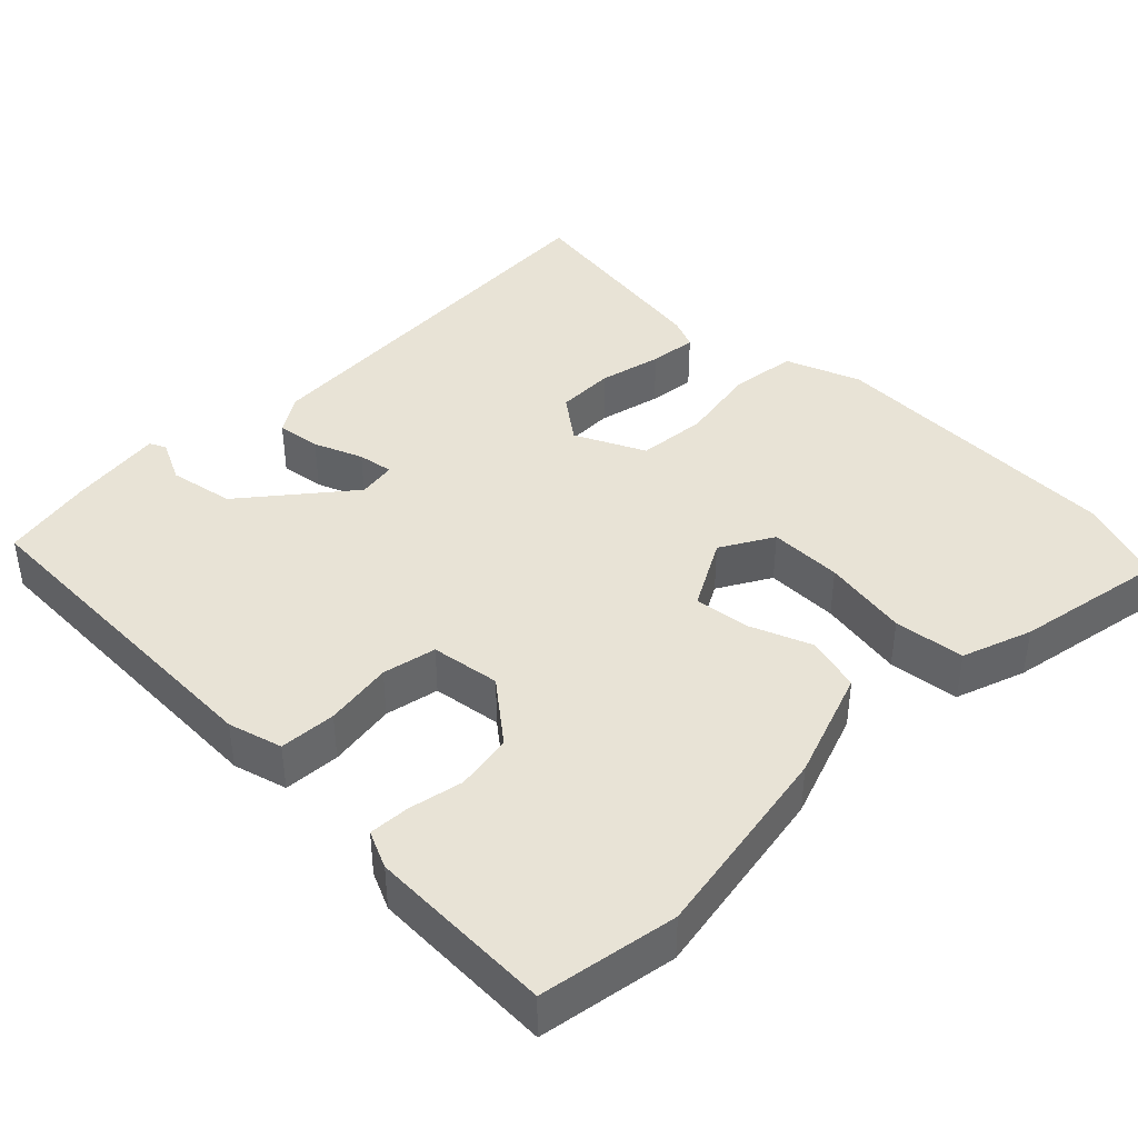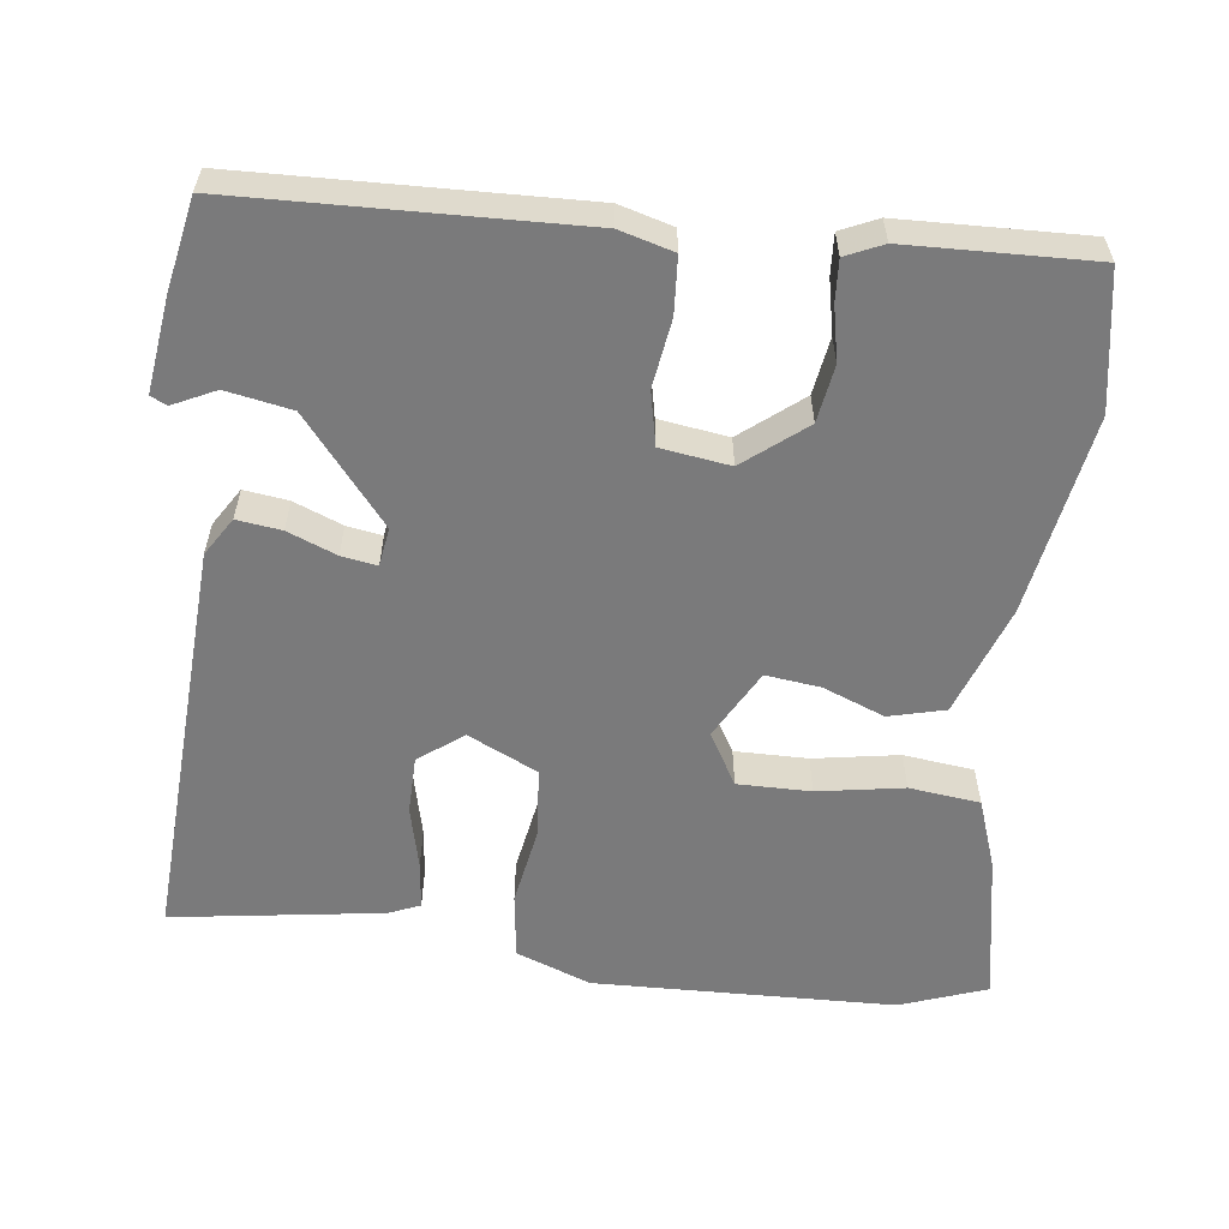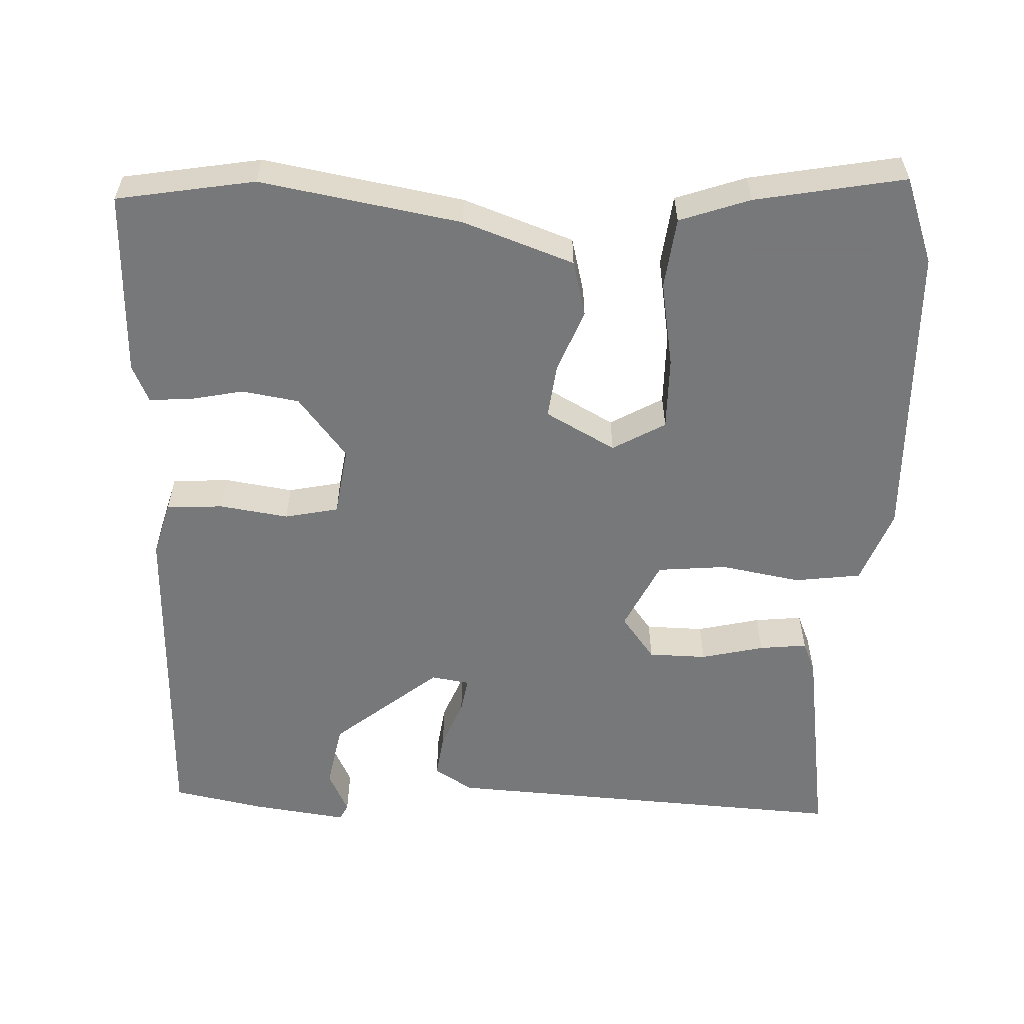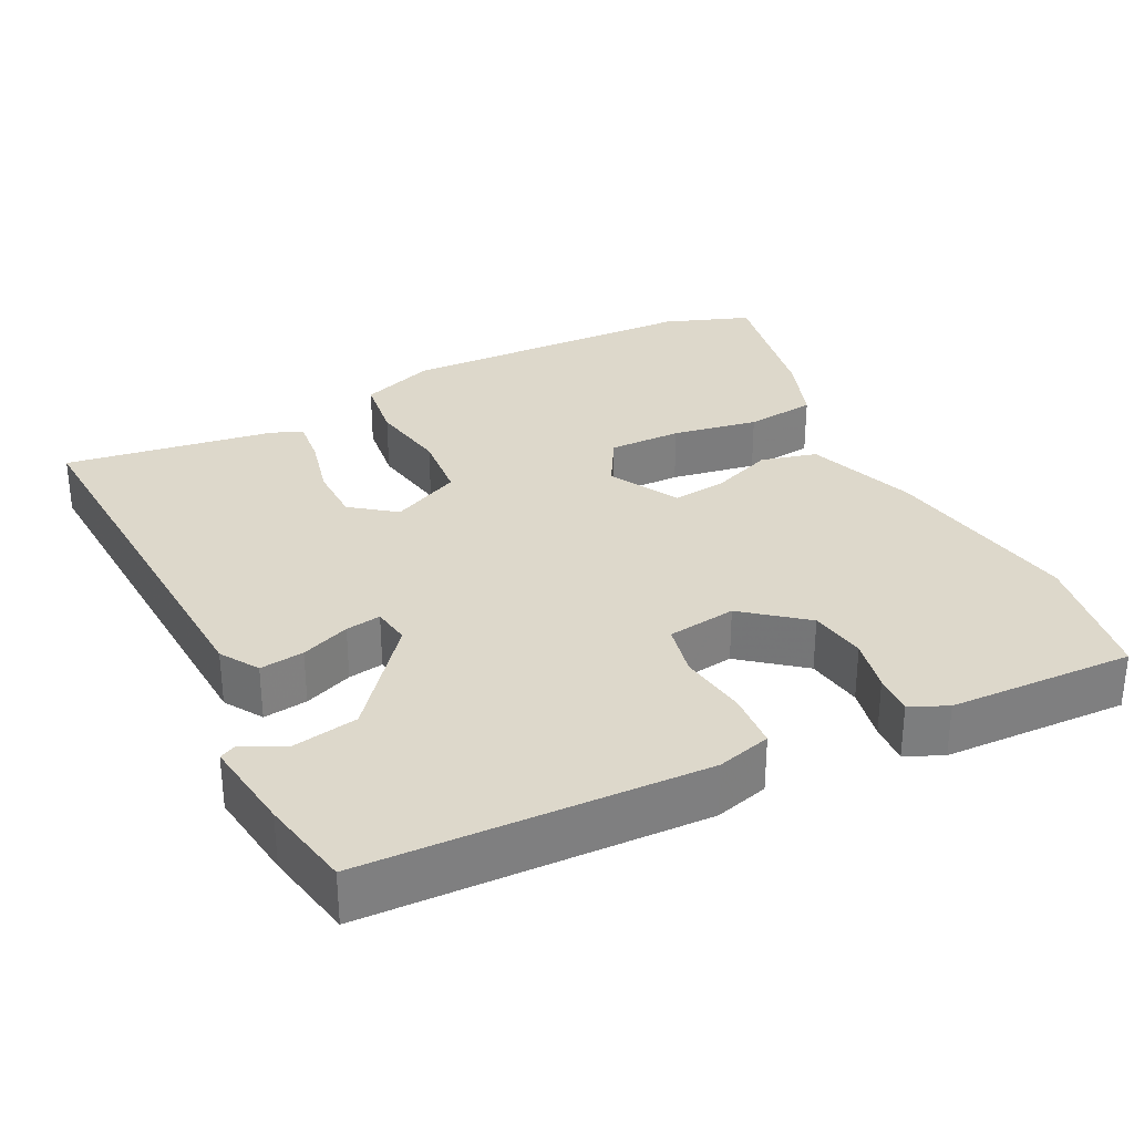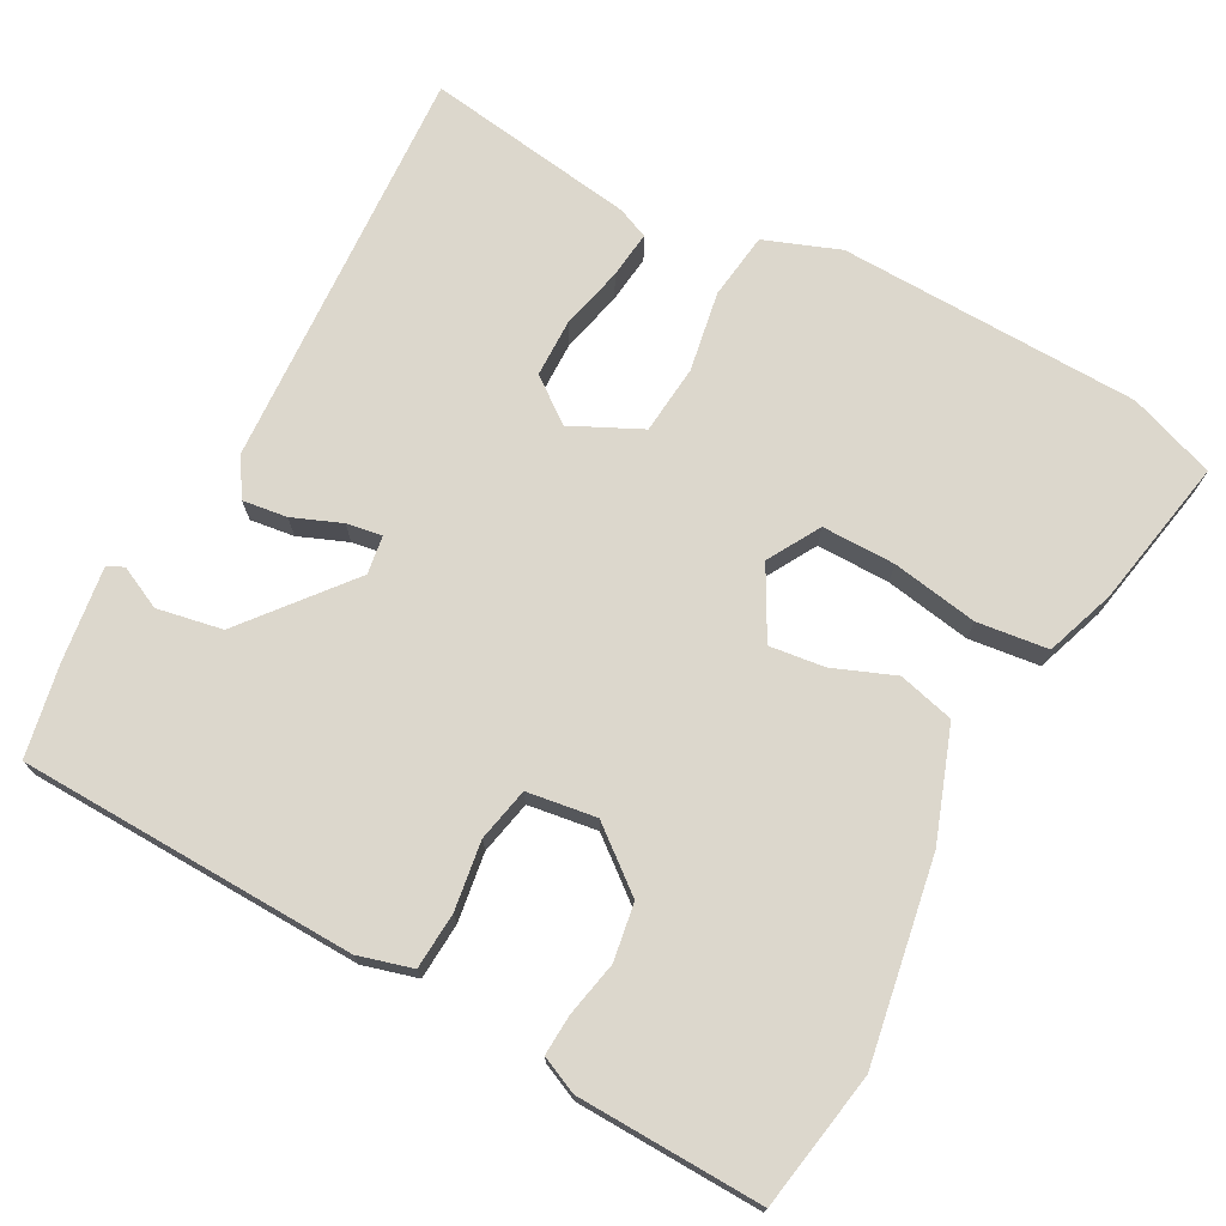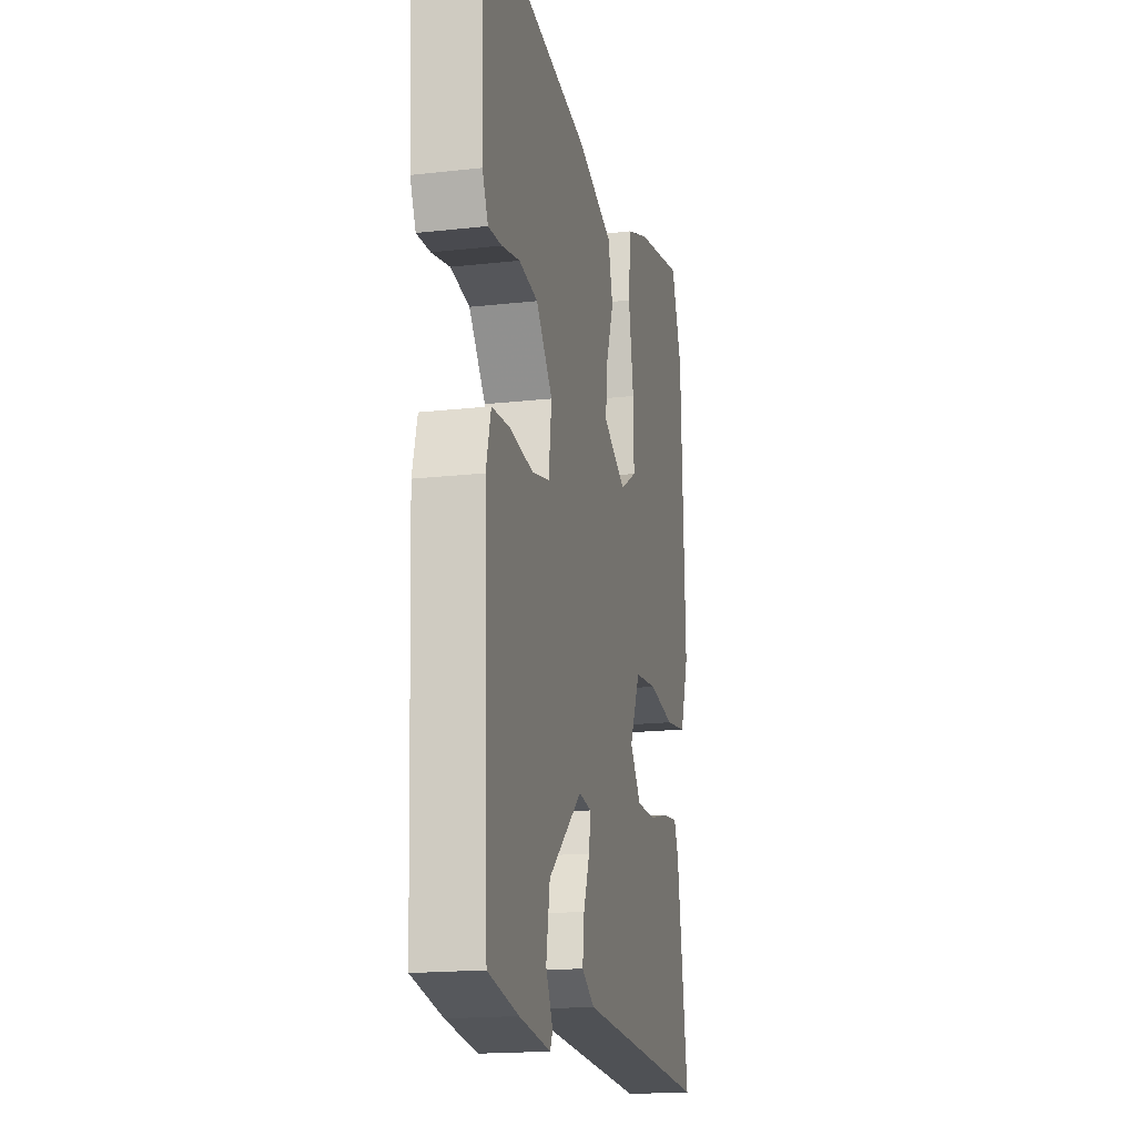
<metadata>
{"format":"obj","ext":"obj","renderer":"f3d","projection":"perspective","resolution":1024,"background":"white","views":[{"elev":41.4,"azim":-46.1,"up":"+Y"},{"elev":-58.1,"azim":-97.8,"up":"+Y"},{"elev":-57.3,"azim":-3.2,"up":"+Y"},{"elev":31.2,"azim":-117.3,"up":"+Y"},{"elev":72.8,"azim":-62.5,"up":"+Y"},{"elev":-17.7,"azim":-77.5,"up":"+Z"}]}
</metadata>
<code>
v -0.49 0.07 -0.497
v -0.51 0.07 -0.048
v -0.491 0.07 0.024
v -0.416 0.07 0.03
v -0.325 0.07 0.018
v -0.254 0.07 0.034
v -0.242 0.07 0.126
v -0.308 0.07 0.206
v -0.384 0.07 0.217
v -0.456 0.07 0.201
v -0.51 0.07 0.197
v -0.533 0.07 0.246
v -0.544 0.07 0.492
v -0.362 0.07 0.526
v -0.096 0.07 0.484
v 0.051 0.07 0.434
v 0.071 0.07 0.36
v 0.04 0.07 0.278
v 0.032 0.07 0.205
v 0.125 0.07 0.156
v 0.194 0.07 0.197
v 0.192 0.07 0.294
v 0.171 0.07 0.408
v 0.181 0.07 0.502
v 0.273 0.07 0.536
v 0.471 0.07 0.576
v 0.514 0.07 0.462
v 0.531 0.07 0.063
v 0.495 0.07 -0.037
v 0.407 0.07 -0.05
v 0.301 0.07 -0.033
v 0.209 0.07 -0.043
v 0.166 0.07 -0.136
v 0.211 0.07 -0.194
v 0.288 0.07 -0.194
v 0.371 0.07 -0.173
v 0.434 0.07 -0.165
v 0.452 0.07 -0.206
v 0.497 0.07 -0.485
v -0.045 0.07 -0.463
v -0.096 0.07 -0.432
v -0.089 0.07 -0.373
v -0.064 0.07 -0.308
v -0.057 0.07 -0.261
v -0.108 0.07 -0.254
v -0.245 0.07 -0.369
v -0.26 0.07 -0.456
v -0.232 0.07 -0.512
v -0.242 0.07 -0.534
v -0.368 0.07 -0.519
v -0.49 0 -0.497
v -0.51 0 -0.048
v -0.491 0 0.024
v -0.416 0 0.03
v -0.325 0 0.018
v -0.254 0 0.034
v -0.242 0 0.126
v -0.308 0 0.206
v -0.384 0 0.217
v -0.456 0 0.201
v -0.51 0 0.197
v -0.533 0 0.246
v -0.544 0 0.492
v -0.362 0 0.526
v -0.096 0 0.484
v 0.051 0 0.434
v 0.071 0 0.36
v 0.04 0 0.278
v 0.032 0 0.205
v 0.125 0 0.156
v 0.194 0 0.197
v 0.192 0 0.294
v 0.171 0 0.408
v 0.181 0 0.502
v 0.273 0 0.536
v 0.471 0 0.576
v 0.514 0 0.462
v 0.531 0 0.063
v 0.495 0 -0.037
v 0.407 0 -0.05
v 0.301 0 -0.033
v 0.209 0 -0.043
v 0.166 0 -0.136
v 0.211 0 -0.194
v 0.288 0 -0.194
v 0.371 0 -0.173
v 0.434 0 -0.165
v 0.452 0 -0.206
v 0.497 0 -0.485
v -0.045 0 -0.463
v -0.096 0 -0.432
v -0.089 0 -0.373
v -0.064 0 -0.308
v -0.057 0 -0.261
v -0.108 0 -0.254
v -0.245 0 -0.369
v -0.26 0 -0.456
v -0.232 0 -0.512
v -0.242 0 -0.534
v -0.368 0 -0.519
f 50 1 2
f 49 50 2
f 48 49 2
f 47 48 2
f 3 4 5
f 2 3 5
f 47 2 5
f 46 47 5
f 45 46 5 6
f 44 45 6 7
f 41 42 43
f 40 41 43
f 39 40 43
f 38 39 43
f 37 38 43
f 36 37 43
f 35 36 43
f 34 35 43 44
f 33 34 44 7
f 29 30 31
f 28 29 31
f 27 28 31
f 26 27 31
f 25 26 31
f 24 25 31
f 23 24 31
f 22 23 31
f 21 22 31 32
f 20 21 32 33
f 16 17 18
f 15 16 18
f 14 15 18
f 13 14 18
f 12 13 18
f 12 18 19
f 9 10 11 12
f 12 19 20
f 9 12 20
f 8 9 20
f 7 8 20 33
f 52 51 100
f 52 100 99
f 52 99 98
f 52 98 97
f 55 54 53
f 55 53 52
f 55 52 97
f 55 97 96
f 56 55 96 95
f 57 56 95 94
f 93 92 91
f 93 91 90
f 93 90 89
f 93 89 88
f 93 88 87
f 93 87 86
f 93 86 85
f 94 93 85 84
f 57 94 84 83
f 81 80 79
f 81 79 78
f 81 78 77
f 81 77 76
f 81 76 75
f 81 75 74
f 81 74 73
f 81 73 72
f 82 81 72 71
f 83 82 71 70
f 68 67 66
f 68 66 65
f 68 65 64
f 68 64 63
f 68 63 62
f 69 68 62
f 62 61 60 59
f 70 69 62
f 70 62 59
f 70 59 58
f 83 70 58 57
f 1 51 52 2
f 2 52 53 3
f 3 53 54 4
f 4 54 55 5
f 5 55 56 6
f 6 56 57 7
f 7 57 58 8
f 8 58 59 9
f 9 59 60 10
f 10 60 61 11
f 11 61 62 12
f 12 62 63 13
f 13 63 64 14
f 14 64 65 15
f 15 65 66 16
f 16 66 67 17
f 17 67 68 18
f 18 68 69 19
f 19 69 70 20
f 20 70 71 21
f 21 71 72 22
f 22 72 73 23
f 23 73 74 24
f 24 74 75 25
f 25 75 76 26
f 26 76 77 27
f 27 77 78 28
f 28 78 79 29
f 29 79 80 30
f 30 80 81 31
f 31 81 82 32
f 32 82 83 33
f 33 83 84 34
f 34 84 85 35
f 35 85 86 36
f 36 86 87 37
f 37 87 88 38
f 38 88 89 39
f 39 89 90 40
f 40 90 91 41
f 41 91 92 42
f 42 92 93 43
f 43 93 94 44
f 44 94 95 45
f 45 95 96 46
f 46 96 97 47
f 47 97 98 48
f 48 98 99 49
f 49 99 100 50
f 50 100 51 1

</code>
